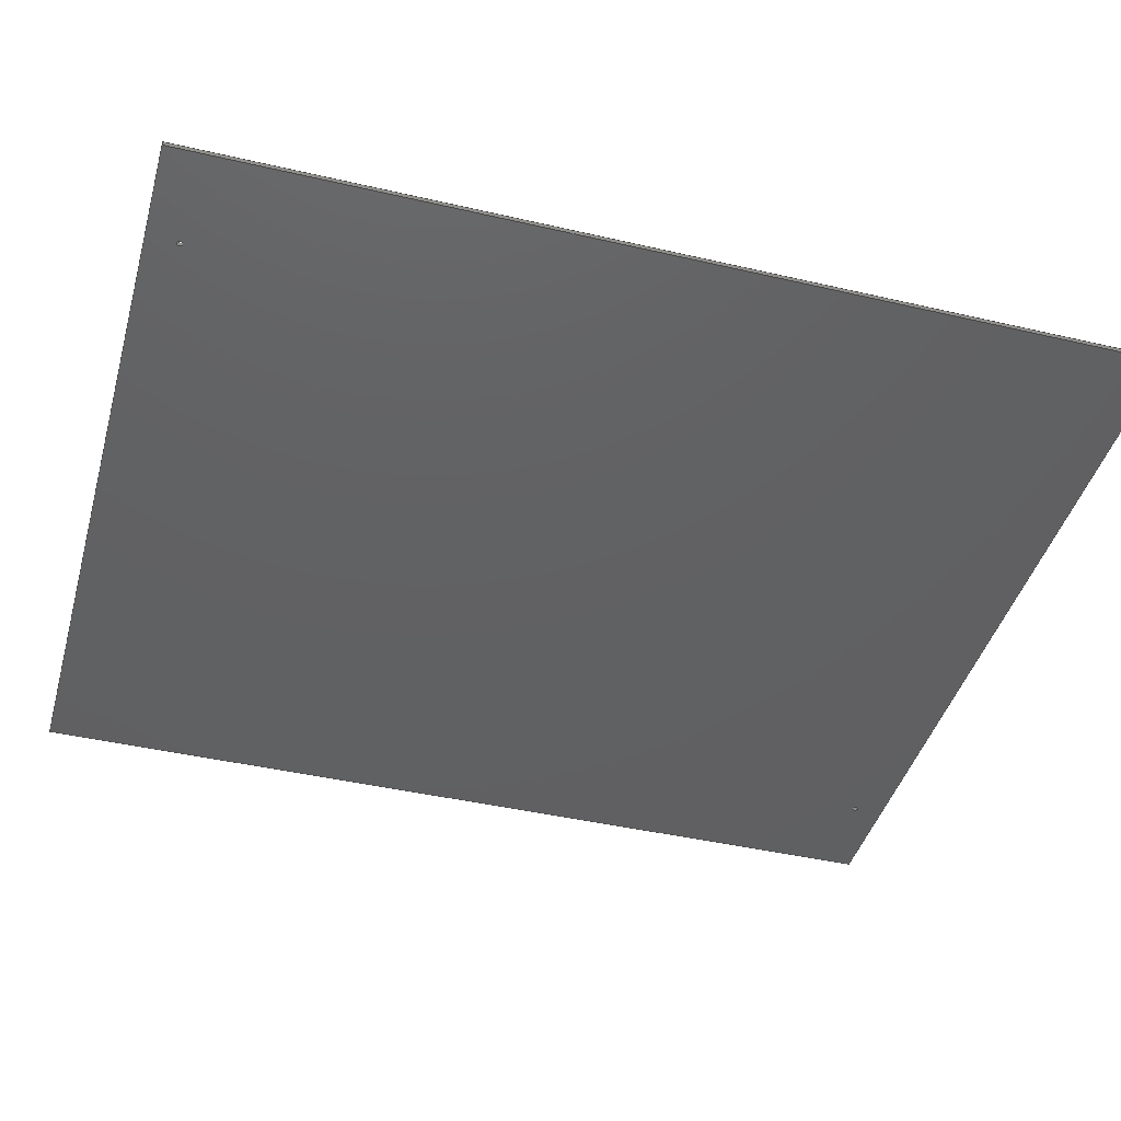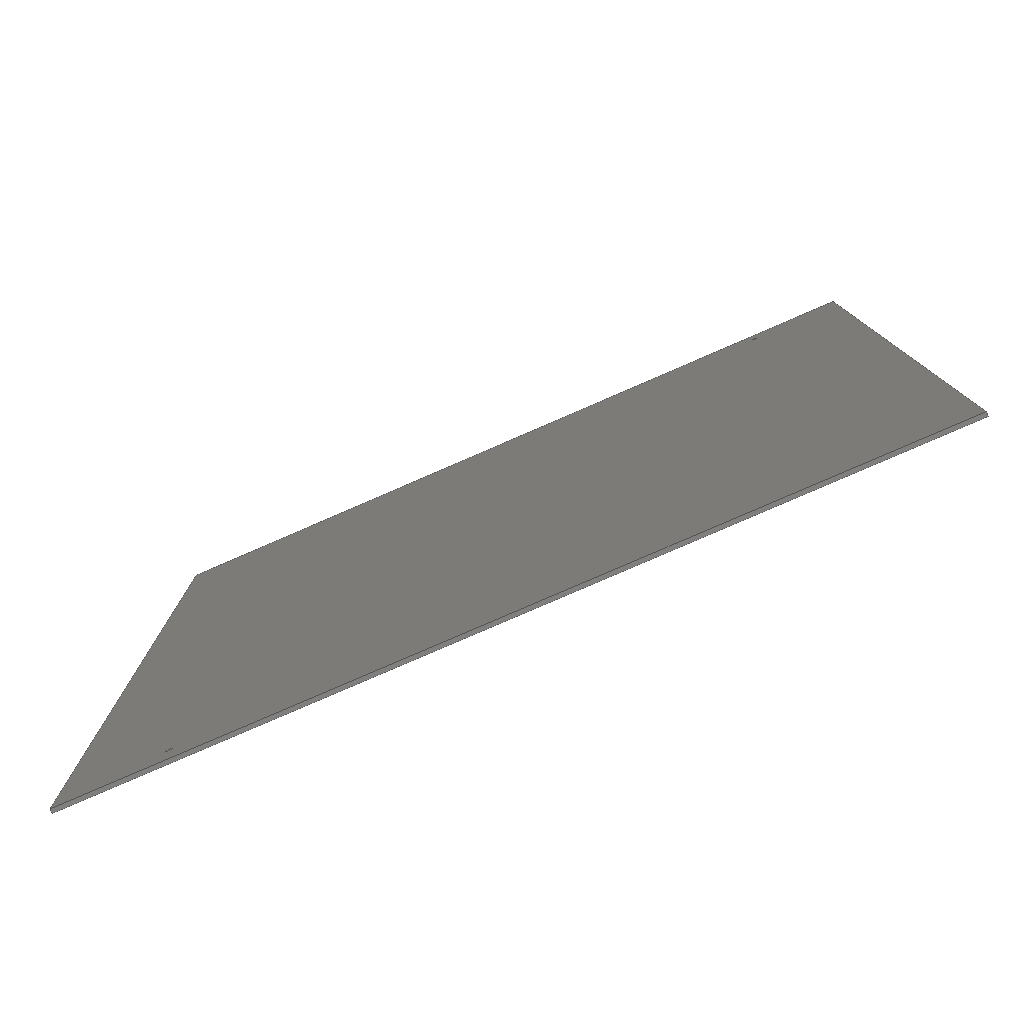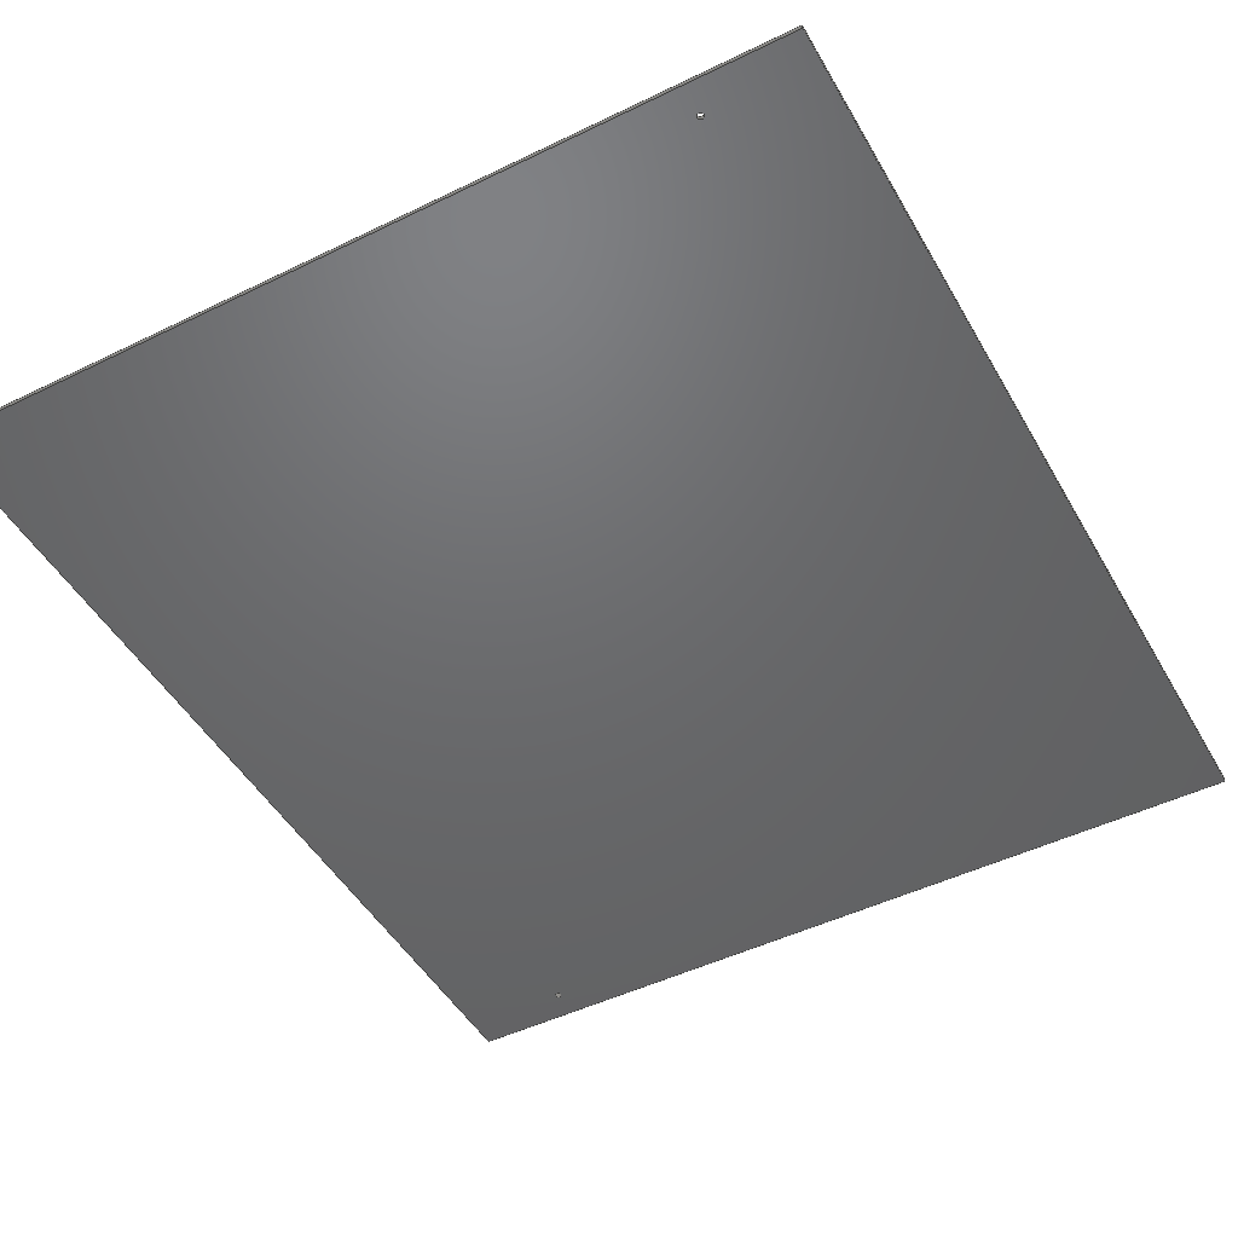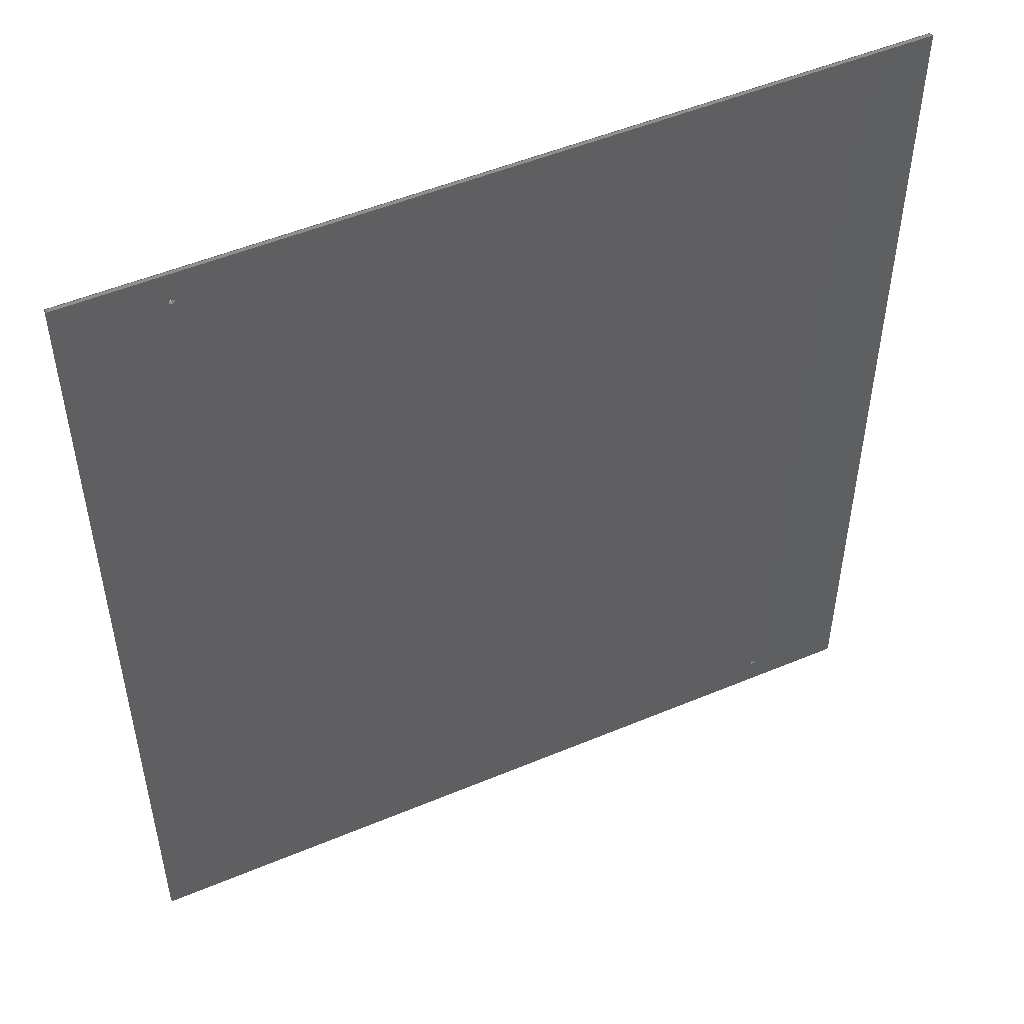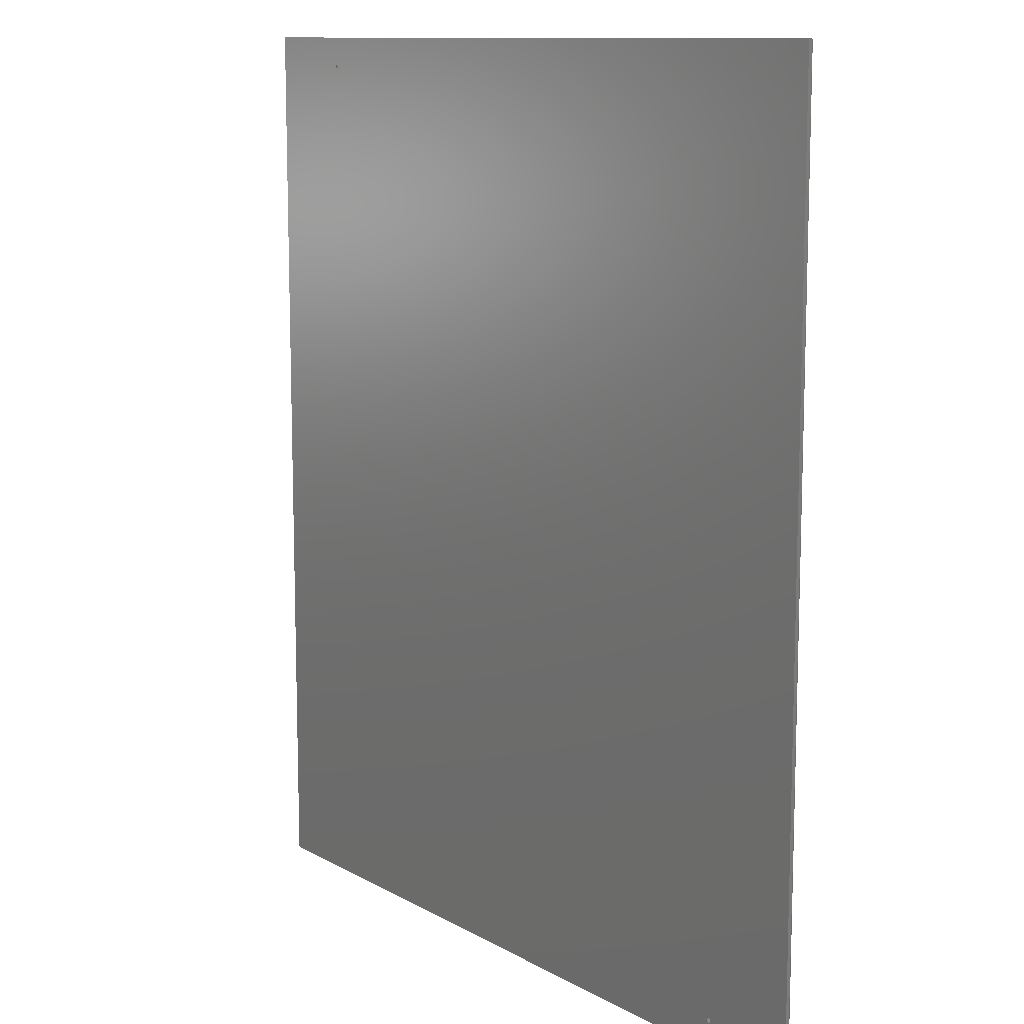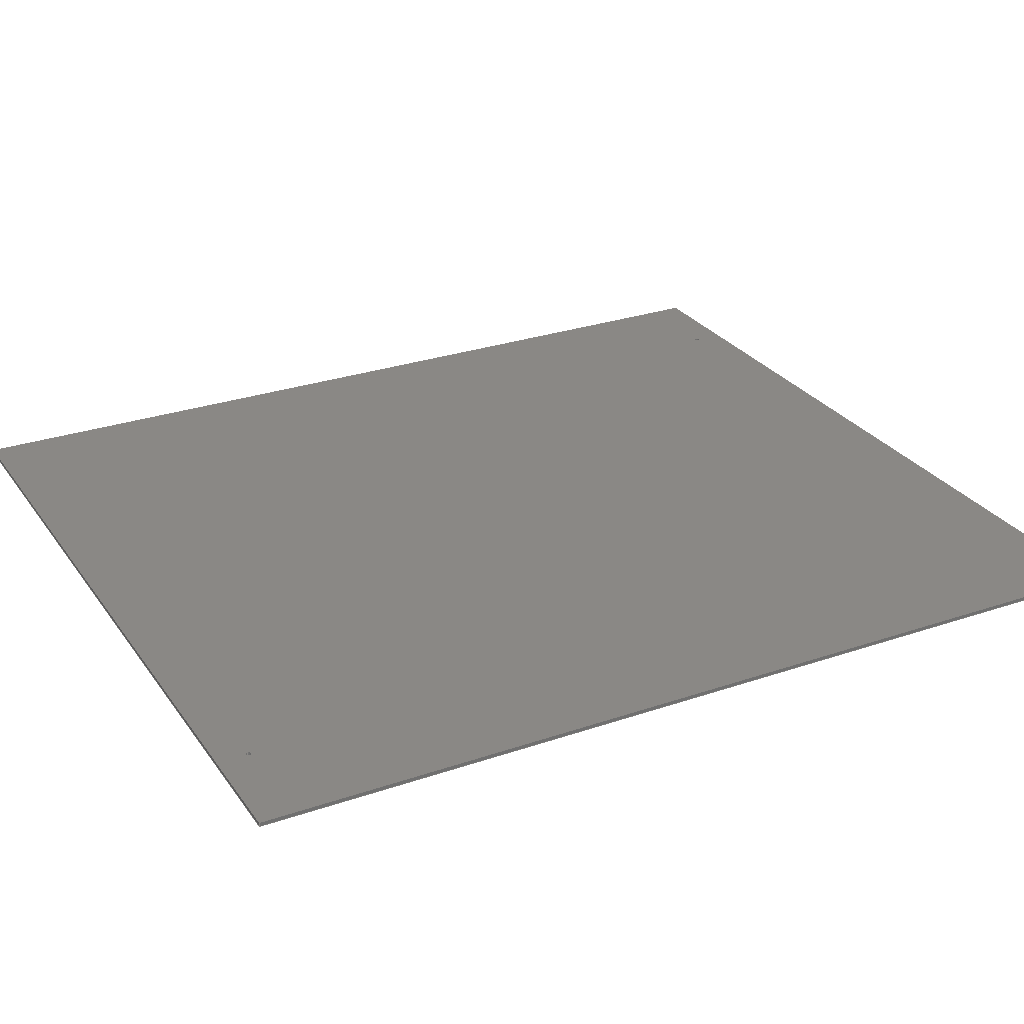
<metadata>
{"format":"step","ext":"step","renderer":"f3d","projection":"perspective","resolution":1024,"background":"white","views":[{"elev":-42.6,"azim":74.5,"up":"+Z"},{"elev":-79.6,"azim":-156.5,"up":"+Y"},{"elev":-47.9,"azim":-151.3,"up":"+Z"},{"elev":50.7,"azim":-24.6,"up":"+Y"},{"elev":11.2,"azim":53.3,"up":"+Y"},{"elev":27.8,"azim":-117.7,"up":"+Z"}]}
</metadata>
<code>
ISO-10303-21;
DATA;
#1=SHAPE_REPRESENTATION_RELATIONSHIP('','',#148,#2);
#2=ADVANCED_BREP_SHAPE_REPRESENTATION('',(#146),#238);
#3=CIRCLE('',#154,0.0015);
#4=CIRCLE('',#155,0.0015);
#5=CIRCLE('',#158,0.0015);
#6=CIRCLE('',#159,0.0015);
#7=CYLINDRICAL_SURFACE('',#153,0.0015);
#8=CYLINDRICAL_SURFACE('',#157,0.0015);
#9=ORIENTED_EDGE('',*,*,#41,.F.);
#10=ORIENTED_EDGE('',*,*,#42,.F.);
#11=ORIENTED_EDGE('',*,*,#43,.T.);
#12=ORIENTED_EDGE('',*,*,#44,.T.);
#13=ORIENTED_EDGE('',*,*,#45,.T.);
#14=ORIENTED_EDGE('',*,*,#46,.F.);
#15=ORIENTED_EDGE('',*,*,#47,.F.);
#16=ORIENTED_EDGE('',*,*,#42,.T.);
#17=ORIENTED_EDGE('',*,*,#48,.T.);
#18=ORIENTED_EDGE('',*,*,#49,.F.);
#19=ORIENTED_EDGE('',*,*,#50,.F.);
#20=ORIENTED_EDGE('',*,*,#46,.T.);
#21=ORIENTED_EDGE('',*,*,#51,.T.);
#22=ORIENTED_EDGE('',*,*,#52,.F.);
#23=ORIENTED_EDGE('',*,*,#53,.F.);
#24=ORIENTED_EDGE('',*,*,#44,.F.);
#25=ORIENTED_EDGE('',*,*,#54,.T.);
#26=ORIENTED_EDGE('',*,*,#49,.T.);
#27=ORIENTED_EDGE('',*,*,#55,.T.);
#28=ORIENTED_EDGE('',*,*,#56,.F.);
#29=ORIENTED_EDGE('',*,*,#43,.F.);
#30=ORIENTED_EDGE('',*,*,#47,.T.);
#31=ORIENTED_EDGE('',*,*,#50,.T.);
#32=ORIENTED_EDGE('',*,*,#54,.F.);
#33=ORIENTED_EDGE('',*,*,#51,.F.);
#34=ORIENTED_EDGE('',*,*,#55,.F.);
#35=ORIENTED_EDGE('',*,*,#41,.T.);
#36=ORIENTED_EDGE('',*,*,#53,.T.);
#37=ORIENTED_EDGE('',*,*,#48,.F.);
#38=ORIENTED_EDGE('',*,*,#45,.F.);
#39=ORIENTED_EDGE('',*,*,#52,.T.);
#40=ORIENTED_EDGE('',*,*,#56,.T.);
#41=EDGE_CURVE('',#57,#58,#69,.T.);
#42=EDGE_CURVE('',#59,#57,#70,.T.);
#43=EDGE_CURVE('',#59,#60,#71,.T.);
#44=EDGE_CURVE('',#60,#58,#72,.T.);
#45=EDGE_CURVE('',#57,#61,#73,.T.);
#46=EDGE_CURVE('',#62,#61,#74,.T.);
#47=EDGE_CURVE('',#59,#62,#75,.T.);
#48=EDGE_CURVE('',#61,#63,#76,.T.);
#49=EDGE_CURVE('',#64,#63,#77,.T.);
#50=EDGE_CURVE('',#62,#64,#78,.T.);
#51=EDGE_CURVE('',#65,#65,#3,.T.);
#52=EDGE_CURVE('',#66,#66,#4,.T.);
#53=EDGE_CURVE('',#58,#63,#79,.T.);
#54=EDGE_CURVE('',#60,#64,#80,.T.);
#55=EDGE_CURVE('',#67,#67,#5,.T.);
#56=EDGE_CURVE('',#68,#68,#6,.T.);
#57=VERTEX_POINT('',#203);
#58=VERTEX_POINT('',#204);
#59=VERTEX_POINT('',#206);
#60=VERTEX_POINT('',#208);
#61=VERTEX_POINT('',#212);
#62=VERTEX_POINT('',#214);
#63=VERTEX_POINT('',#218);
#64=VERTEX_POINT('',#220);
#65=VERTEX_POINT('',#224);
#66=VERTEX_POINT('',#226);
#67=VERTEX_POINT('',#232);
#68=VERTEX_POINT('',#234);
#69=LINE('',#202,#81);
#70=LINE('',#205,#82);
#71=LINE('',#207,#83);
#72=LINE('',#209,#84);
#73=LINE('',#211,#85);
#74=LINE('',#213,#86);
#75=LINE('',#215,#87);
#76=LINE('',#217,#88);
#77=LINE('',#219,#89);
#78=LINE('',#221,#90);
#79=LINE('',#228,#91);
#80=LINE('',#229,#92);
#81=VECTOR('',#166,1);
#82=VECTOR('',#167,1);
#83=VECTOR('',#168,1);
#84=VECTOR('',#169,1);
#85=VECTOR('',#172,1);
#86=VECTOR('',#173,1);
#87=VECTOR('',#174,1);
#88=VECTOR('',#177,1);
#89=VECTOR('',#178,1);
#90=VECTOR('',#179,1);
#91=VECTOR('',#188,1);
#92=VECTOR('',#189,1);
#93=EDGE_LOOP('',(#9,#10,#11,#12));
#94=EDGE_LOOP('',(#13,#14,#15,#16));
#95=EDGE_LOOP('',(#17,#18,#19,#20));
#96=EDGE_LOOP('',(#21));
#97=EDGE_LOOP('',(#22));
#98=EDGE_LOOP('',(#23,#24,#25,#26));
#99=EDGE_LOOP('',(#27));
#100=EDGE_LOOP('',(#28));
#101=EDGE_LOOP('',(#29,#30,#31,#32));
#102=EDGE_LOOP('',(#33));
#103=EDGE_LOOP('',(#34));
#104=EDGE_LOOP('',(#35,#36,#37,#38));
#105=EDGE_LOOP('',(#39));
#106=EDGE_LOOP('',(#40));
#107=FACE_BOUND('',#93,.T.);
#108=FACE_BOUND('',#94,.T.);
#109=FACE_BOUND('',#95,.T.);
#110=FACE_BOUND('',#96,.T.);
#111=FACE_BOUND('',#97,.T.);
#112=FACE_BOUND('',#98,.T.);
#113=FACE_BOUND('',#99,.T.);
#114=FACE_BOUND('',#100,.T.);
#115=FACE_BOUND('',#101,.T.);
#116=FACE_BOUND('',#102,.T.);
#117=FACE_BOUND('',#103,.T.);
#118=FACE_BOUND('',#104,.T.);
#119=FACE_BOUND('',#105,.T.);
#120=FACE_BOUND('',#106,.T.);
#121=PLANE('',#150);
#122=PLANE('',#151);
#123=PLANE('',#152);
#124=PLANE('',#156);
#125=PLANE('',#160);
#126=PLANE('',#161);
#127=ADVANCED_FACE('',(#107),#121,.T.);
#128=ADVANCED_FACE('',(#108),#122,.F.);
#129=ADVANCED_FACE('',(#109),#123,.F.);
#130=ADVANCED_FACE('',(#110,#111),#7,.F.);
#131=ADVANCED_FACE('',(#112),#124,.T.);
#132=ADVANCED_FACE('',(#113,#114),#8,.F.);
#133=ADVANCED_FACE('',(#115,#116,#117),#125,.T.);
#134=ADVANCED_FACE('',(#118,#119,#120),#126,.F.);
#135=CLOSED_SHELL('',(#127,#128,#129,#130,#131,#132,#133,#134));
#136=STYLED_ITEM('',(#137),#146);
#137=PRESENTATION_STYLE_ASSIGNMENT((#138));
#138=SURFACE_STYLE_USAGE(.BOTH.,#139);
#139=SURFACE_SIDE_STYLE('',(#142,#140));
#140=SURFACE_STYLE_RENDERING_WITH_PROPERTIES(.CONSTANT_SHADING.,#145,(#141));
#141=SURFACE_STYLE_TRANSPARENT(0.702);
#142=SURFACE_STYLE_FILL_AREA(#143);
#143=FILL_AREA_STYLE('',(#144));
#144=FILL_AREA_STYLE_COLOUR('',#145);
#145=COLOUR_RGB('',0.9176,0.9176,0.9176);
#146=MANIFOLD_SOLID_BREP('Panel',#135);
#147=SHAPE_DEFINITION_REPRESENTATION(#243,#148);
#148=SHAPE_REPRESENTATION('Panel',(#149),#238);
#149=AXIS2_PLACEMENT_3D('',#200,#162,#163);
#150=AXIS2_PLACEMENT_3D('',#201,#164,#165);
#151=AXIS2_PLACEMENT_3D('',#210,#170,#171);
#152=AXIS2_PLACEMENT_3D('',#216,#175,#176);
#153=AXIS2_PLACEMENT_3D('',#222,#180,#181);
#154=AXIS2_PLACEMENT_3D('',#223,#182,#183);
#155=AXIS2_PLACEMENT_3D('',#225,#184,#185);
#156=AXIS2_PLACEMENT_3D('',#227,#186,#187);
#157=AXIS2_PLACEMENT_3D('',#230,#190,#191);
#158=AXIS2_PLACEMENT_3D('',#231,#192,#193);
#159=AXIS2_PLACEMENT_3D('',#233,#194,#195);
#160=AXIS2_PLACEMENT_3D('',#235,#196,#197);
#161=AXIS2_PLACEMENT_3D('',#236,#198,#199);
#162=DIRECTION('',(0,0,1));
#163=DIRECTION('',(1,0,0));
#164=DIRECTION('',(-1,-1.85e-16,0));
#165=DIRECTION('',(1.85e-16,-1,0));
#166=DIRECTION('',(-1.85e-16,1,0));
#167=DIRECTION('',(0,0,-1));
#168=DIRECTION('',(-1.85e-16,1,0));
#169=DIRECTION('',(0,0,-1));
#170=DIRECTION('',(0,1,0));
#171=DIRECTION('',(0,0,1));
#172=DIRECTION('',(1,0,0));
#173=DIRECTION('',(0,0,-1));
#174=DIRECTION('',(1,0,0));
#175=DIRECTION('',(-1,-1.85e-16,0));
#176=DIRECTION('',(1.85e-16,-1,0));
#177=DIRECTION('',(-1.85e-16,1,0));
#178=DIRECTION('',(0,0,-1));
#179=DIRECTION('',(-1.85e-16,1,0));
#180=DIRECTION('',(0,0,-1));
#181=DIRECTION('',(-1,0,0));
#182=DIRECTION('',(0,0,1));
#183=DIRECTION('',(1,0,0));
#184=DIRECTION('',(0,0,1));
#185=DIRECTION('',(1,0,0));
#186=DIRECTION('',(0,1,0));
#187=DIRECTION('',(0,0,1));
#188=DIRECTION('',(1,0,0));
#189=DIRECTION('',(1,0,0));
#190=DIRECTION('',(0,0,-1));
#191=DIRECTION('',(-1,0,0));
#192=DIRECTION('',(0,0,1));
#193=DIRECTION('',(1,0,0));
#194=DIRECTION('',(0,0,1));
#195=DIRECTION('',(1,0,0));
#196=DIRECTION('',(0,0,1));
#197=DIRECTION('',(1,0,0));
#198=DIRECTION('',(0,0,1));
#199=DIRECTION('',(1,0,0));
#200=CARTESIAN_POINT('',(0,0,0));
#201=CARTESIAN_POINT('',(-0.2,-2.776e-17,0.002));
#202=CARTESIAN_POINT('',(-0.2,-2.776e-17,0));
#203=CARTESIAN_POINT('',(-0.2,-0.225,0));
#204=CARTESIAN_POINT('',(-0.2,0.225,0));
#205=CARTESIAN_POINT('',(-0.2,-0.225,0.002));
#206=CARTESIAN_POINT('',(-0.2,-0.225,0.002));
#207=CARTESIAN_POINT('',(-0.2,-2.776e-17,0.002));
#208=CARTESIAN_POINT('',(-0.2,0.225,0.002));
#209=CARTESIAN_POINT('',(-0.2,0.225,0.002));
#210=CARTESIAN_POINT('',(9.714e-17,-0.225,0.002));
#211=CARTESIAN_POINT('',(9.714e-17,-0.225,0));
#212=CARTESIAN_POINT('',(0.2,-0.225,0));
#213=CARTESIAN_POINT('',(0.2,-0.225,0.002));
#214=CARTESIAN_POINT('',(0.2,-0.225,0.002));
#215=CARTESIAN_POINT('',(9.714e-17,-0.225,0.002));
#216=CARTESIAN_POINT('',(0.2,-5.551e-17,0.002));
#217=CARTESIAN_POINT('',(0.2,-5.551e-17,0));
#218=CARTESIAN_POINT('',(0.2,0.225,0));
#219=CARTESIAN_POINT('',(0.2,0.225,0.002));
#220=CARTESIAN_POINT('',(0.2,0.225,0.002));
#221=CARTESIAN_POINT('',(0.2,-5.551e-17,0.002));
#222=CARTESIAN_POINT('',(-0.15,0.21,0.002));
#223=CARTESIAN_POINT('',(-0.15,0.21,0.002));
#224=CARTESIAN_POINT('',(-0.1485,0.21,0.002));
#225=CARTESIAN_POINT('',(-0.15,0.21,0));
#226=CARTESIAN_POINT('',(-0.1485,0.21,0));
#227=CARTESIAN_POINT('',(0,0.225,0.002));
#228=CARTESIAN_POINT('',(0,0.225,0));
#229=CARTESIAN_POINT('',(0,0.225,0.002));
#230=CARTESIAN_POINT('',(0.15,-0.21,0.002));
#231=CARTESIAN_POINT('',(0.15,-0.21,0.002));
#232=CARTESIAN_POINT('',(0.1515,-0.21,0.002));
#233=CARTESIAN_POINT('',(0.15,-0.21,0));
#234=CARTESIAN_POINT('',(0.1515,-0.21,0));
#235=CARTESIAN_POINT('',(5.551e-17,-2.776e-17,0.002));
#236=CARTESIAN_POINT('',(5.551e-17,-2.776e-17,0));
#237=MECHANICAL_DESIGN_GEOMETRIC_PRESENTATION_REPRESENTATION('',(#136),
#238);
#238=(
GEOMETRIC_REPRESENTATION_CONTEXT(3)
GLOBAL_UNCERTAINTY_ASSIGNED_CONTEXT((#239))
GLOBAL_UNIT_ASSIGNED_CONTEXT((#242,#241,#240))
REPRESENTATION_CONTEXT('Panel','TOP_LEVEL_ASSEMBLY_PART')
);
#239=UNCERTAINTY_MEASURE_WITH_UNIT(LENGTH_MEASURE(1e-08),#242,
'DISTANCE_ACCURACY_VALUE','Maximum Tolerance applied to model');
#240=(
NAMED_UNIT(*)
SI_UNIT($,.STERADIAN.)
SOLID_ANGLE_UNIT()
);
#241=(
NAMED_UNIT(*)
PLANE_ANGLE_UNIT()
SI_UNIT($,.RADIAN.)
);
#242=(
LENGTH_UNIT()
NAMED_UNIT(*)
SI_UNIT($,.METRE.)
);
#243=PRODUCT_DEFINITION_SHAPE('','',#244);
#244=PRODUCT_DEFINITION('','',#246,#245);
#245=PRODUCT_DEFINITION_CONTEXT('',#252,'design');
#246=PRODUCT_DEFINITION_FORMATION_WITH_SPECIFIED_SOURCE('','',#248,
 .NOT_KNOWN.);
#247=PRODUCT_RELATED_PRODUCT_CATEGORY('','',(#248));
#248=PRODUCT('Panel','Panel','Panel',(#250));
#249=PRODUCT_CATEGORY('','');
#250=PRODUCT_CONTEXT('',#252,'mechanical');
#251=APPLICATION_PROTOCOL_DEFINITION('international standard',
'ap242_managed_model_based_3d_engineering',2011,#252);
#252=APPLICATION_CONTEXT('managed model based 3d engineering');
ENDSEC;
END-ISO-10303-21;

</code>
